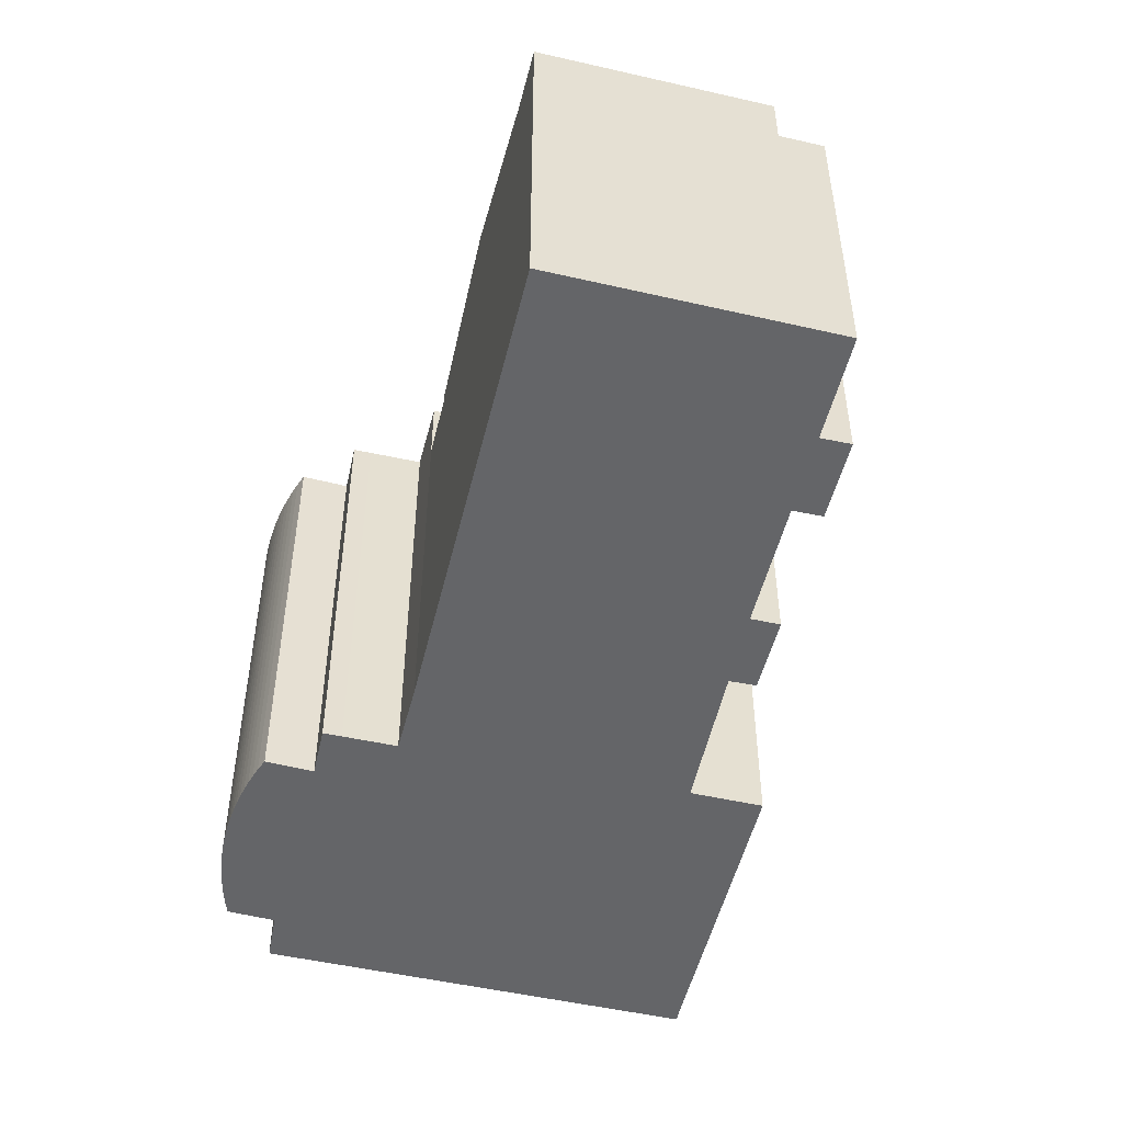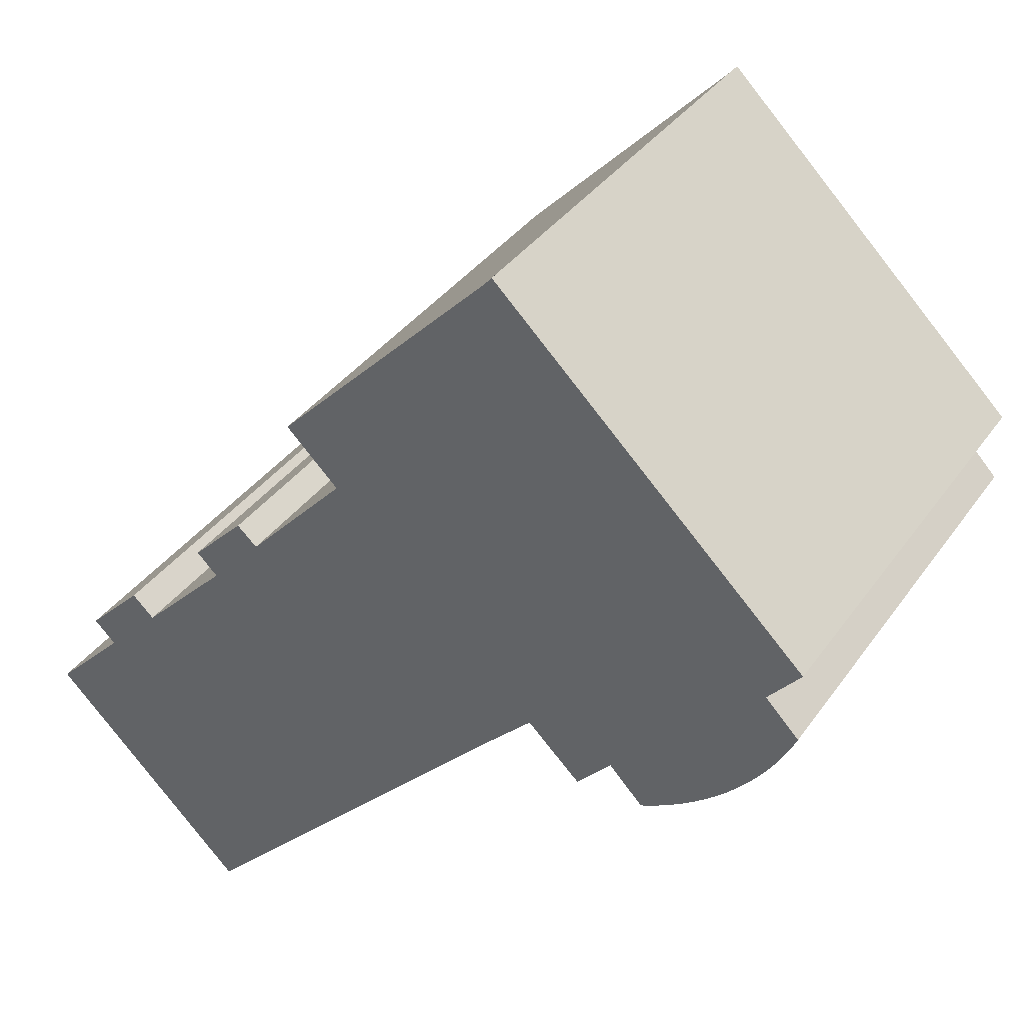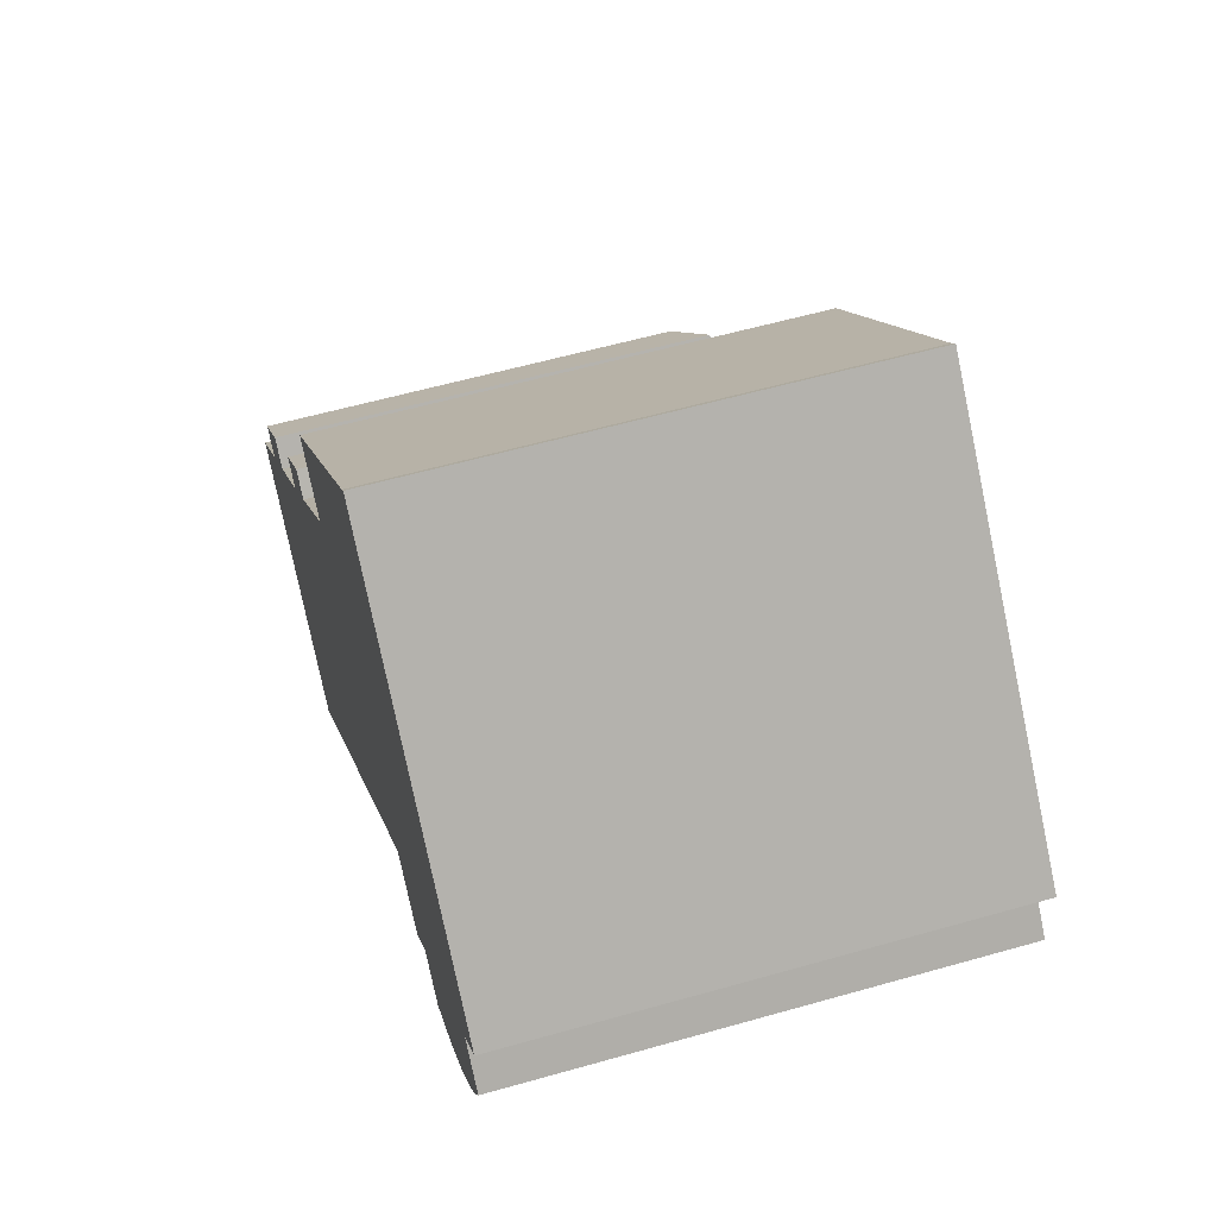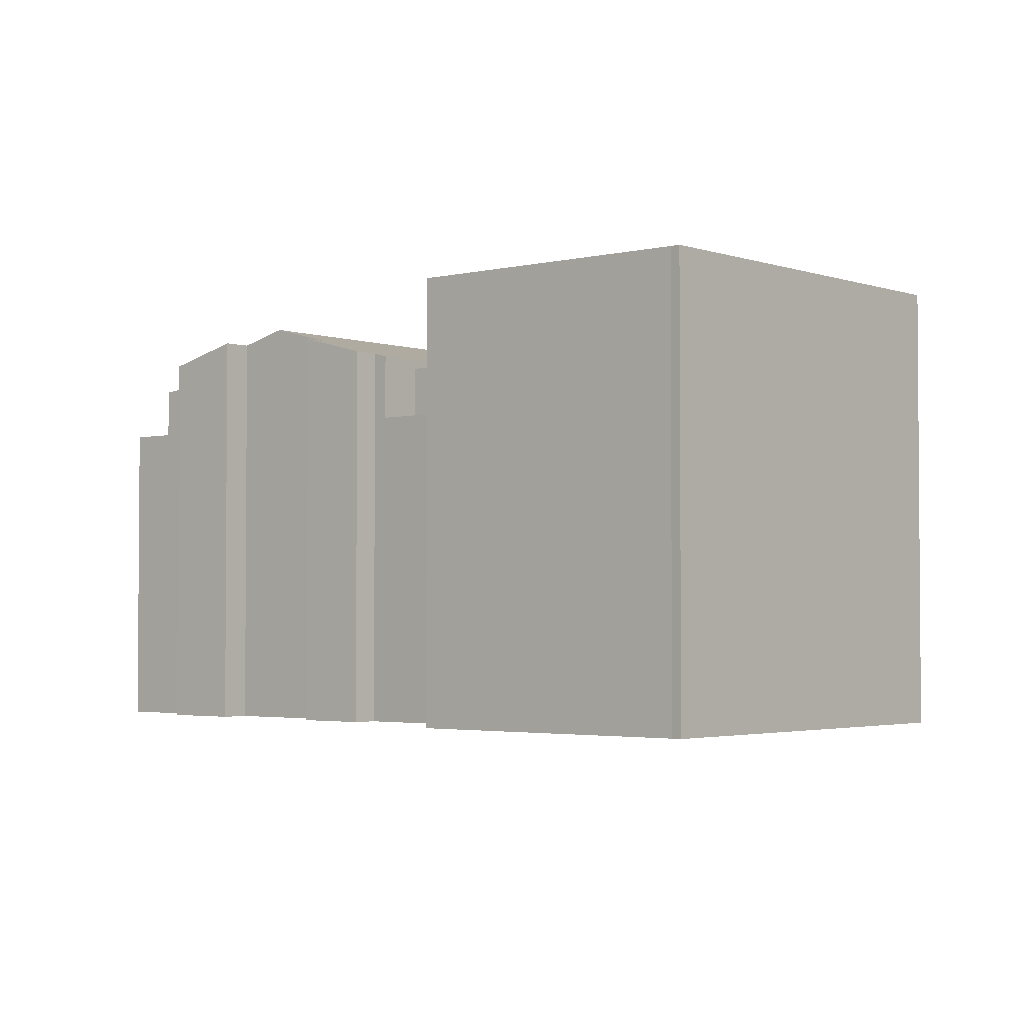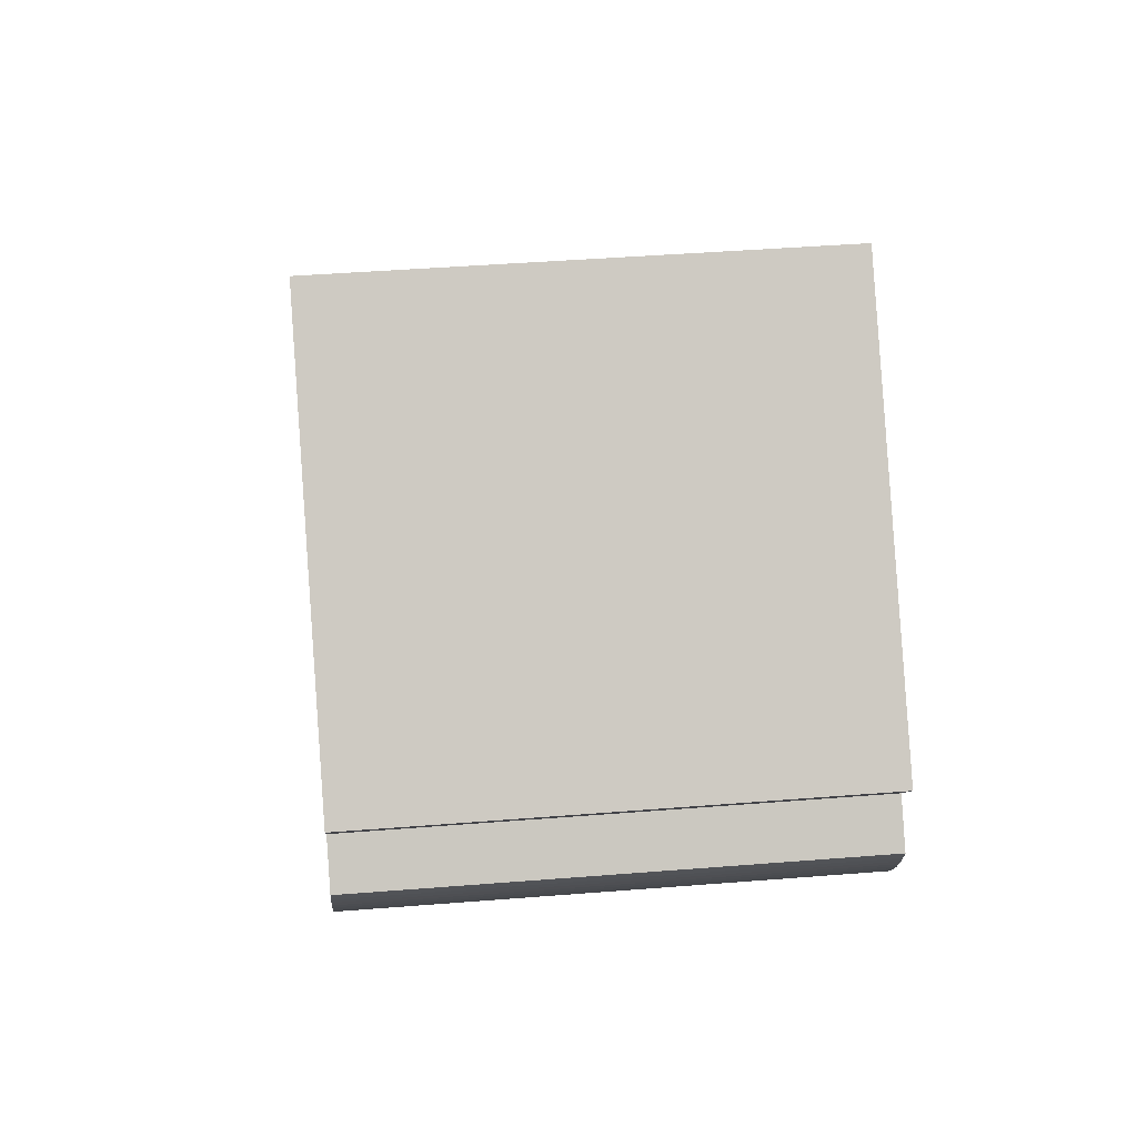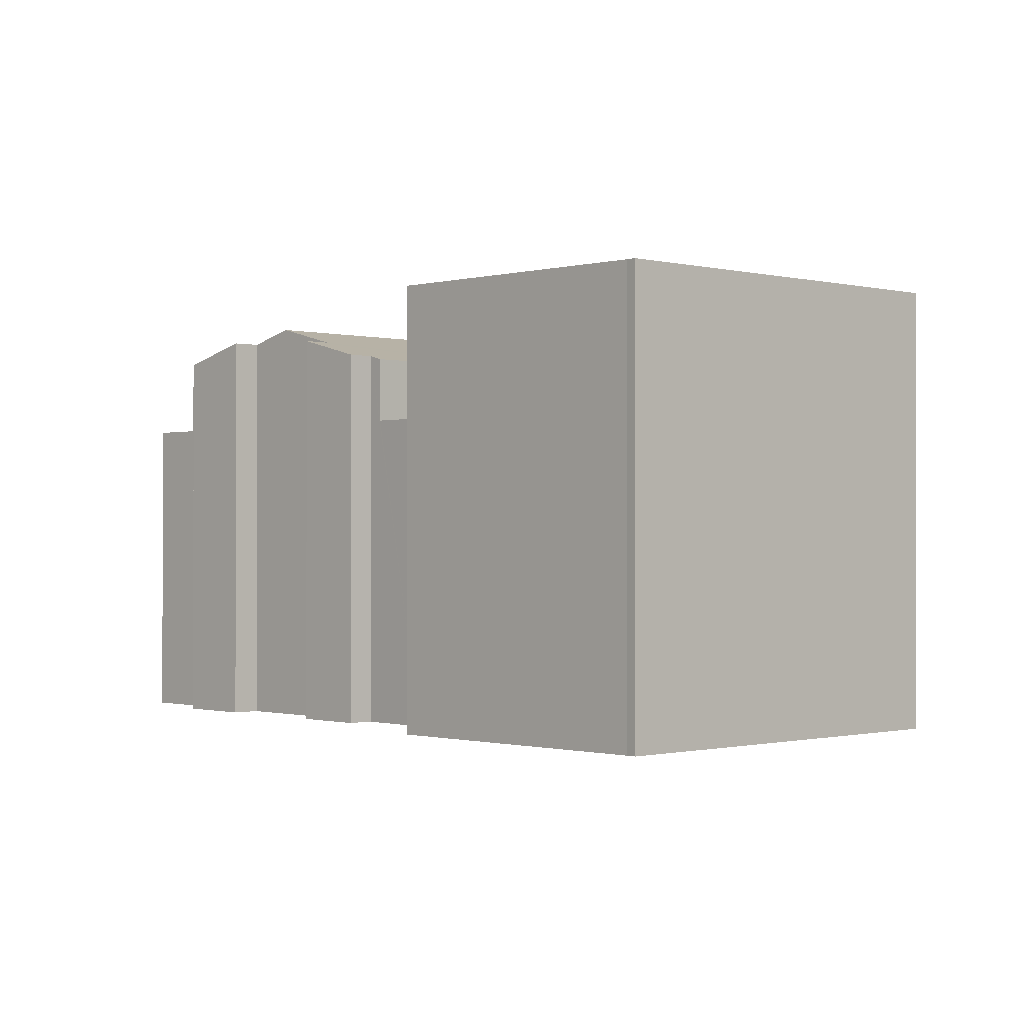
<metadata>
{"format":"obj","ext":"obj","renderer":"f3d","projection":"perspective","resolution":1024,"background":"white","views":[{"elev":-51.6,"azim":-149.3,"up":"+Y"},{"elev":36.5,"azim":30.7,"up":"+Z"},{"elev":57.6,"azim":73.5,"up":"+Z"},{"elev":-2.7,"azim":-5.3,"up":"+Y"},{"elev":42.3,"azim":84.5,"up":"+Z"},{"elev":-0.6,"azim":0.4,"up":"+Y"}]}
</metadata>
<code>
v  30.97 17.68 8.305
v  31.23 -5.266e-16 8.6
v  30.97 -5.085e-16 8.305
v  31.23 17.68 8.6
v  22.45 17.68 7.404
v  23.96 -3.64e-16 5.944
v  22.45 -4.534e-16 7.404
v  23.96 17.68 5.944
v  32.54 17.68 10.54
v  32.71 -6.664e-16 10.88
v  32.54 -6.451e-16 10.54
v  32.71 17.68 10.88
v  29.55 17.68 6.978
v  29.85 -4.423e-16 7.223
v  29.55 -4.273e-16 6.978
v  29.85 17.68 7.223
v  6.485 16.88 6.584
v  18.72 15.23 3.639
v  14.21 16.88 -0.983
v  8.493 16.15 8.623
v  7.68 16.15 9.416
v  10.52 15.39 10.8
v  9.753 15.4 11.5
v  12.25 15.23 9.973
v  10.94 15.23 11.26
v  14.06 12.65 11.81
v  10.94 12.65 11.26
v  12.7 12.65 13.15
v  12.25 12.65 9.973
v  30.43 17.68 7.745
v  30.71 -4.911e-16 8.02
v  30.43 -4.742e-16 7.745
v  30.71 17.68 8.02
v  24.92 17.68 5.913
v  25.82 -4.213e-16 6.88
v  24.92 -3.621e-16 5.913
v  25.82 17.68 6.88
v  4.196 16.35 5.911
v  1.995 -2.264e-16 3.697
v  4.196 -3.619e-16 5.911
v  1.995 15.55 3.697
v  20.64 17.68 25.39
v  12.37 -1.036e-15 16.92
v  20.64 -1.555e-15 25.39
v  12.37 17.68 16.92
v  28.26 17.68 6.106
v  28.59 -3.862e-16 6.307
v  28.26 -3.739e-16 6.106
v  28.59 17.68 6.307
v  1.953 12.65 1.983
v  1.242 12.65 -1.233
v  0 12.65 7.746e-16
v  3.201 12.65 0.76
v  9.697 15.23 -5.605
v  3.201 15.12 0.76
v  3.201 15.23 0.76
v  9.697 15.13 -5.605
v  1.953 15.23 1.983
v  31.48 17.68 8.903
v  31.71 -5.642e-16 9.214
v  31.48 -5.452e-16 8.903
v  31.71 17.68 9.214
v  24 17.68 5.91
v  24 -3.619e-16 5.91
v  24.48 17.68 5.45
v  24.48 -3.337e-16 5.45
v  1.242 14.87 -1.233
v  6.32 14.87 -6.269
v  7.707 14.87 -7.644
v  7.707 4.681e-16 -7.644
v  6.32 3.839e-16 -6.269
v  27.11 -3.386e-16 5.53
v  27.11 17.68 5.53
v  32.15 17.68 9.86
v  32.35 -6.242e-16 10.19
v  32.15 -6.038e-16 9.86
v  32.35 17.68 10.19
v  13.14 -8.34e-16 13.62
v  13.14 17.68 13.62
v  12.7 17.68 13.15
v  10.94 -6.893e-16 11.26
v  10.52 -6.615e-16 10.8
v  12.7 -8.05e-16 13.15
v  27.57 17.68 5.74
v  27.92 -3.623e-16 5.917
v  27.57 -3.515e-16 5.74
v  27.92 17.68 5.917
v  32.88 -6.88e-16 11.24
v  32.88 17.68 11.24
v  13.35 -9.772e-16 15.96
v  13.35 17.68 15.96
v  30.04 17.68 7.385
v  30.15 17.68 7.479
v  30.04 -4.522e-16 7.385
v  30.15 -4.58e-16 7.479
v  20.68 17.68 25.43
v  20.68 -1.557e-15 25.43
v  32.92 -6.939e-16 11.33
v  32.92 17.68 11.33
v  2.848 -1.77e-16 2.891
v  2.848 15.56 2.891
v  32.45 -8.901e-16 14.54
v  20.95 17.68 25.75
v  20.95 -1.576e-15 25.75
v  32.45 17.68 14.54
v  32.89 -8.642e-16 14.11
v  32.89 17.68 14.11
v  28.92 17.68 6.519
v  29.24 -4.129e-16 6.743
v  28.92 -3.992e-16 6.519
v  29.24 17.68 6.743
v  31.93 -5.837e-16 9.533
v  31.93 17.68 9.533
v  5.038 16.35 5.115
v  5.038 -3.132e-16 5.115
v  9.753 -7.043e-16 11.5
v  1.242 7.55e-17 -1.233
v  18.72 14.86 3.639
v  20.52 -3.359e-16 5.486
v  18.72 -2.228e-16 3.639
v  20.52 14.86 5.486
v  13.67 16.68 -1.531
v  31.63 -7.754e-16 12.66
v  27.22 -3.414e-16 5.576
v  14.38 -9.156e-16 14.95
v  14.21 6.019e-17 -0.983
v  8.493 -5.28e-16 8.623
v  7.68 -5.766e-16 9.416
v  13.67 9.375e-17 -1.531
v  9.697 3.432e-16 -5.605
v  6.485 -4.032e-16 6.584
v  1.953 -1.214e-16 1.983
v  0 0 0
v  14.38 17.68 14.95
v  20.52 17.68 5.486
v  14.06 14.86 11.81
v  12.25 14.86 9.973
v  14.06 17.68 11.81
v  31.63 17.68 12.66
v  27.22 17.68 5.576
g defaultobject
f 1 2 3
f 2 1 4
f 5 6 7
f 6 5 8
f 9 10 11
f 10 9 12
f 13 14 15
f 14 13 16
f 17 18 19
f 18 17 20
f 18 20 21
f 18 21 22
f 22 21 23
f 18 22 24
f 24 22 25
f 26 27 28
f 27 26 29
f 30 31 32
f 31 30 33
f 34 35 36
f 35 34 37
f 38 39 40
f 39 38 41
f 42 43 44
f 43 42 45
f 46 47 48
f 47 46 49
f 50 51 52
f 51 50 53
f 54 55 56
f 55 54 57
f 56 50 58
f 50 56 53
f 53 56 55
f 59 60 61
f 60 59 62
f 63 6 8
f 6 63 64
f 64 63 65
f 64 65 66
f 57 67 55
f 67 57 68
f 68 57 69
f 68 70 71
f 70 68 69
f 37 72 35
f 72 37 73
f 74 75 76
f 75 74 77
f 78 28 27
f 28 78 79
f 28 79 80
f 81 22 82
f 22 81 83
f 22 83 27
f 27 83 78
f 22 27 25
f 84 85 86
f 85 84 87
f 12 88 10
f 88 12 89
f 65 36 66
f 36 65 34
f 45 90 43
f 90 45 91
f 92 14 16
f 14 92 93
f 14 93 94
f 94 93 95
f 96 44 97
f 44 96 42
f 89 98 88
f 98 89 99
f 41 100 39
f 100 41 101
f 102 103 104
f 103 102 105
f 105 102 106
f 105 106 107
f 108 109 110
f 109 108 111
f 62 112 60
f 112 62 113
f 114 40 115
f 40 114 38
f 22 116 82
f 116 22 23
f 51 71 117
f 71 51 68
f 68 51 67
f 118 119 120
f 119 118 121
f 77 11 75
f 11 77 9
f 38 101 41
f 101 56 58
f 56 101 54
f 54 101 122
f 122 101 114
f 114 101 38
f 122 114 17
f 122 17 19
f 93 32 95
f 32 93 30
f 123 88 98
f 88 123 10
f 10 123 11
f 11 123 75
f 102 123 106
f 123 102 104
f 123 104 75
f 75 104 76
f 76 104 112
f 112 104 60
f 60 104 61
f 61 104 2
f 2 104 3
f 3 104 31
f 31 104 32
f 32 104 95
f 95 104 94
f 94 104 14
f 14 104 15
f 15 104 109
f 109 104 110
f 110 104 47
f 47 104 48
f 48 104 85
f 85 104 97
f 85 97 86
f 86 97 44
f 86 44 43
f 86 43 35
f 86 35 124
f 124 35 72
f 35 43 36
f 36 43 7
f 36 7 66
f 66 7 64
f 64 7 6
f 7 43 125
f 7 125 119
f 119 125 120
f 125 43 90
f 125 126 120
f 126 125 78
f 126 78 83
f 126 83 81
f 126 81 82
f 126 82 116
f 126 116 127
f 127 116 128
f 126 127 129
f 127 130 129
f 130 127 131
f 130 131 115
f 130 115 70
f 70 115 40
f 70 40 100
f 100 40 39
f 70 100 71
f 100 117 71
f 117 100 132
f 117 132 133
f 111 15 109
f 15 111 13
f 23 128 116
f 128 23 21
f 4 61 2
f 61 4 59
f 134 78 125
f 78 134 79
f 69 130 70
f 130 69 57
f 130 57 129
f 129 57 54
f 129 54 122
f 129 122 126
f 126 122 19
f 126 19 120
f 120 19 118
f 118 19 18
f 52 117 133
f 117 52 51
f 132 52 133
f 52 132 100
f 52 100 50
f 50 100 101
f 50 101 58
f 121 7 119
f 7 121 5
f 5 121 135
f 33 3 31
f 3 33 1
f 136 29 26
f 29 136 137
f 105 96 103
f 96 105 42
f 42 105 45
f 45 105 91
f 91 105 134
f 134 105 79
f 79 105 80
f 80 105 138
f 138 105 5
f 138 5 135
f 5 105 107
f 139 5 107
f 5 139 8
f 8 139 99
f 8 99 63
f 63 99 37
f 37 99 73
f 73 99 89
f 73 89 12
f 73 12 9
f 73 9 77
f 73 77 74
f 73 74 113
f 73 113 62
f 73 62 59
f 73 59 4
f 73 4 1
f 73 1 33
f 73 33 30
f 73 30 93
f 73 93 92
f 73 92 16
f 73 16 140
f 140 16 84
f 84 16 13
f 84 13 87
f 87 13 111
f 87 111 46
f 46 111 108
f 46 108 49
f 37 65 63
f 65 37 34
f 55 51 53
f 51 55 67
f 139 106 123
f 106 139 107
f 113 76 112
f 76 113 74
f 27 29 25
f 137 25 29
f 24 25 137
f 118 24 137
f 18 24 118
f 87 48 85
f 48 87 46
f 131 114 115
f 114 131 127
f 114 127 20
f 114 20 17
f 49 110 47
f 110 49 108
f 99 123 98
f 123 99 139
f 135 136 138
f 136 135 121
f 138 28 80
f 28 138 26
f 26 138 136
f 140 86 124
f 86 140 84
f 21 127 128
f 127 21 20
f 103 97 104
f 97 103 96
f 91 125 90
f 125 91 134
f 73 124 72
f 124 73 140
f 136 118 137
f 118 136 121

</code>
